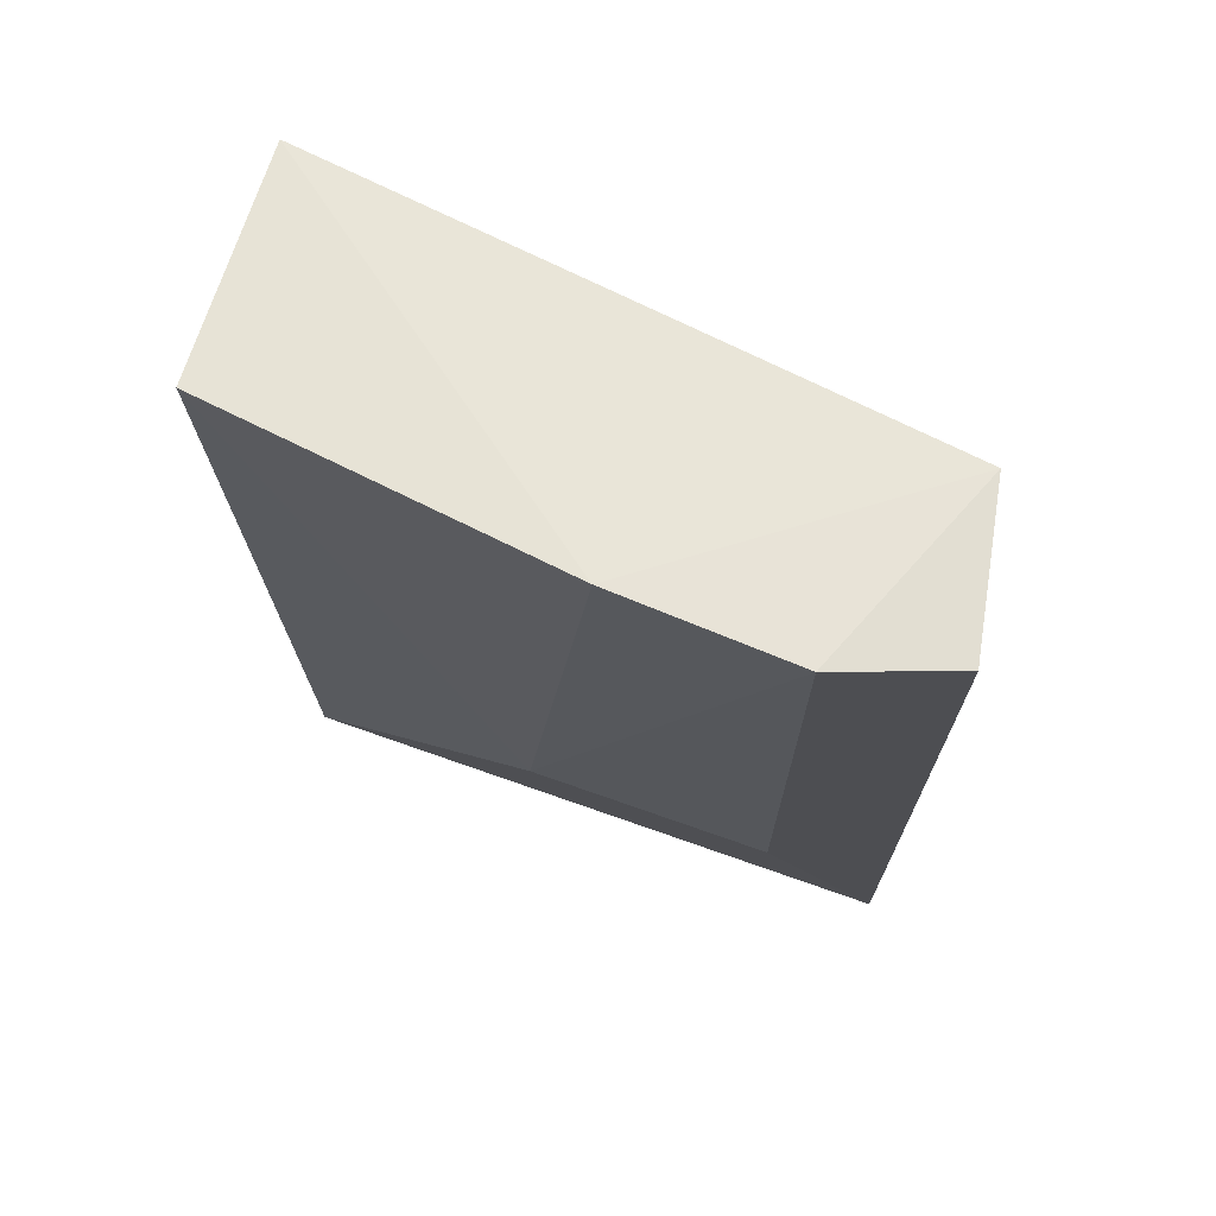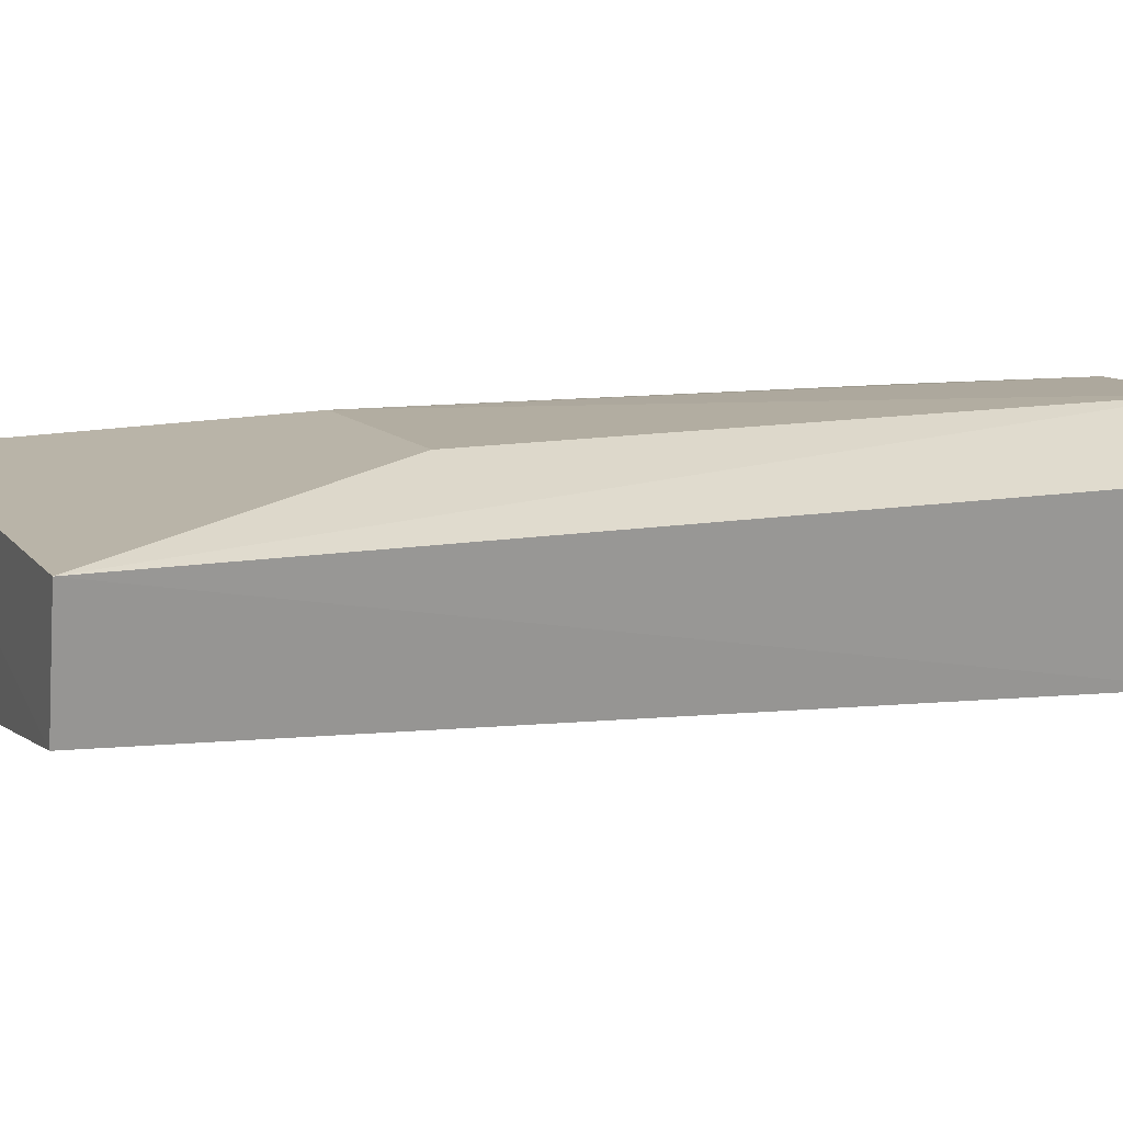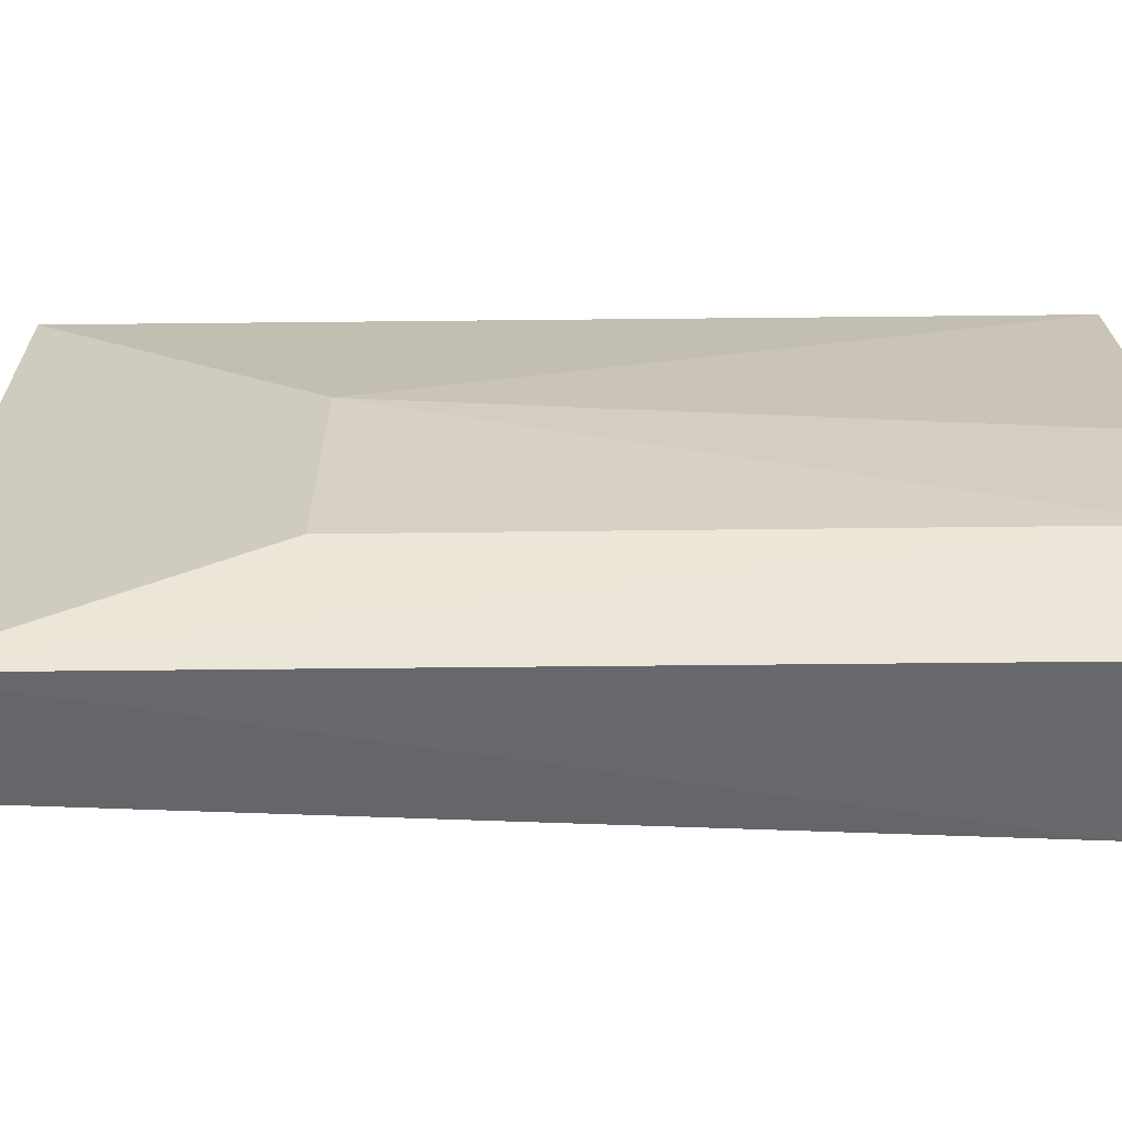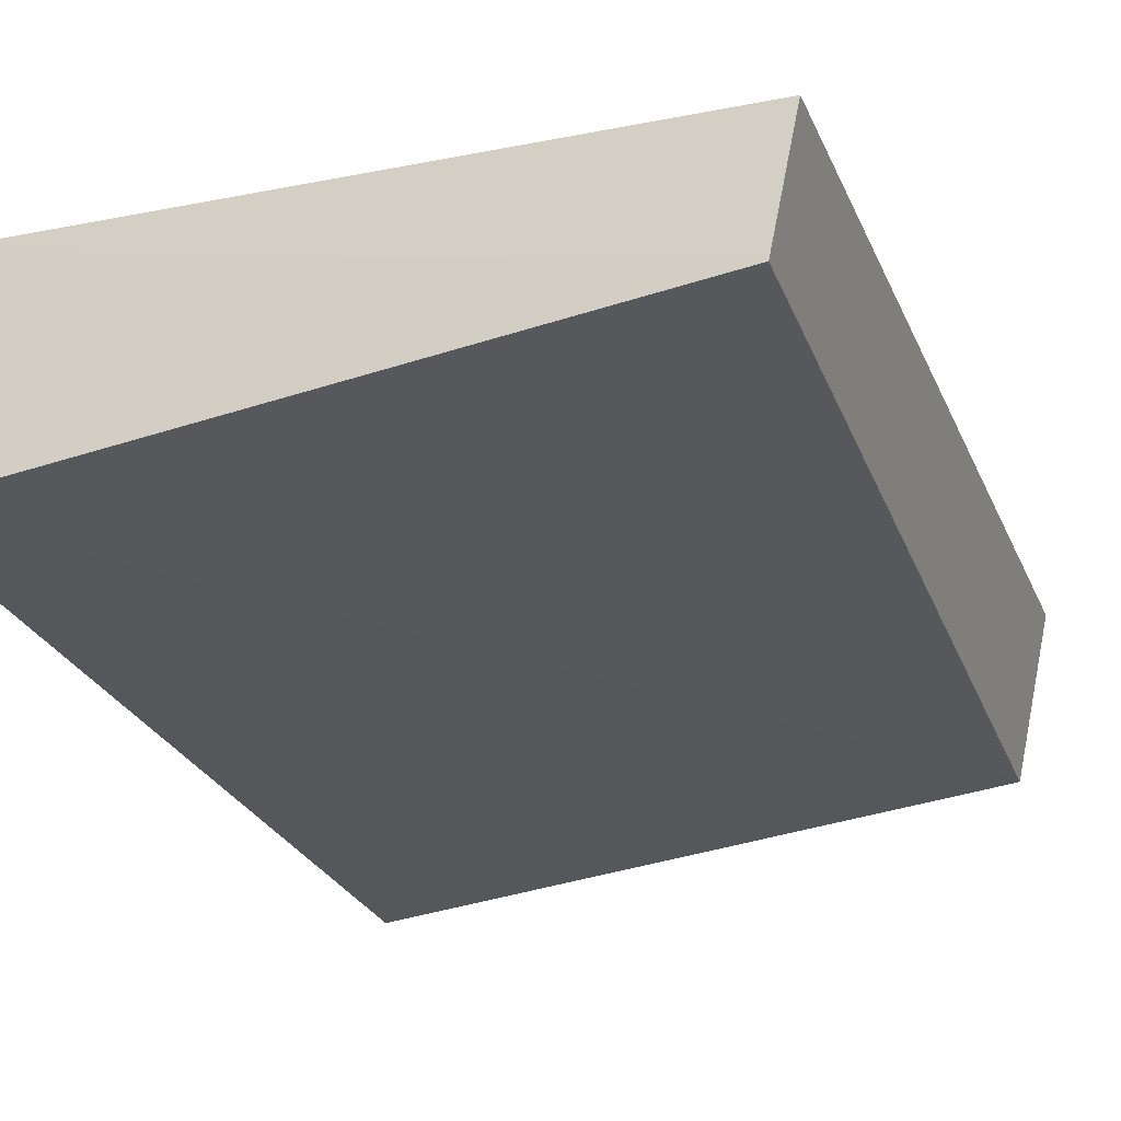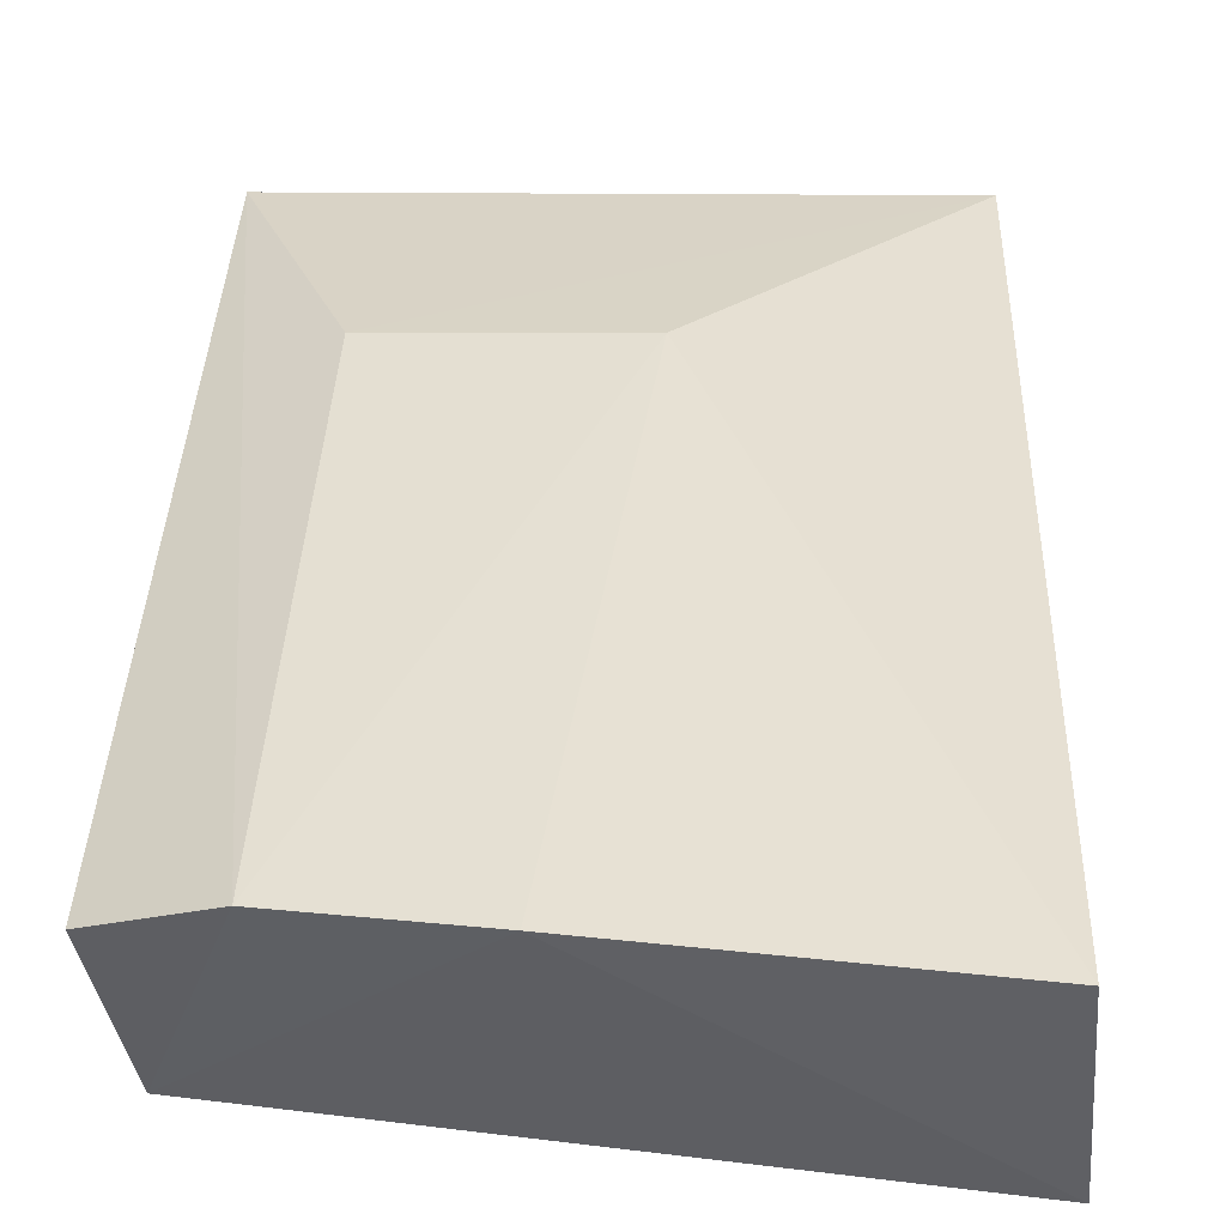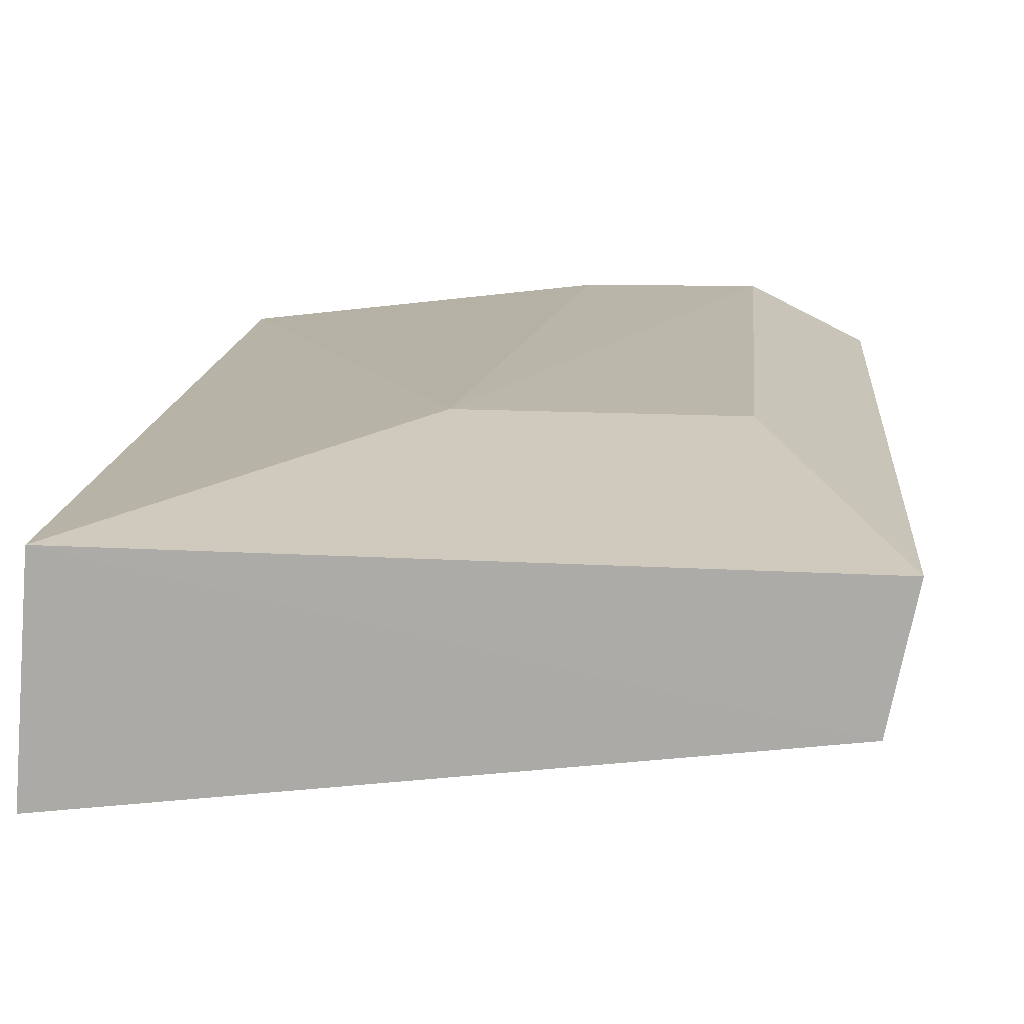
<metadata>
{"format":"obj","ext":"obj","renderer":"f3d","projection":"perspective","resolution":1024,"background":"white","views":[{"elev":71.5,"azim":20.3,"up":"+Y"},{"elev":9.5,"azim":68.9,"up":"+Z"},{"elev":26.4,"azim":91.3,"up":"+Z"},{"elev":-25.1,"azim":19.1,"up":"+Z"},{"elev":38.5,"azim":-178.0,"up":"+Z"},{"elev":13.0,"azim":5.0,"up":"+Z"}]}
</metadata>
<code>
v 0.05344 0.1208 0.01317
v 0.05795 0.08431 0.01048
v 0.0565 0.1189 0.004703
v 0.0325 0.1197 0.002354
v 0.03334 0.08426 0.01084
v 0.03274 0.08428 0.00298
v 0.04671 0.1213 0.01306
v 0.05774 0.1197 0.01117
v 0.0534 0.09576 0.01259
v 0.05699 0.08428 0.005833
v 0.03325 0.121 0.01152
v 0.04388 0.0956 0.0127
f 6 4 3
f 6 5 4
f 7 1 3
f 7 3 4
f 8 1 2
f 8 2 3
f 8 3 1
f 9 5 2
f 9 2 1
f 10 6 3
f 10 3 2
f 10 2 5
f 10 5 6
f 11 7 4
f 11 4 5
f 12 5 9
f 12 11 5
f 12 7 11
f 12 9 1
f 12 1 7

</code>
